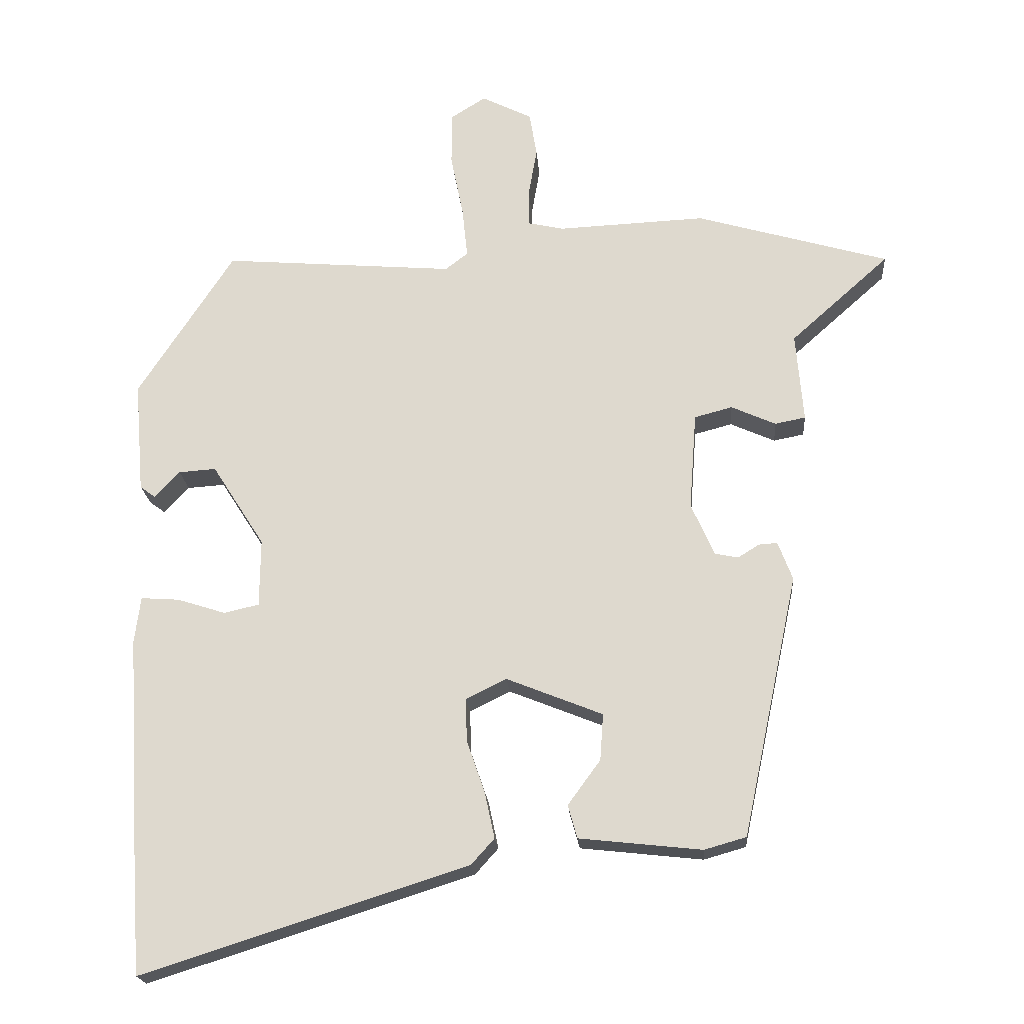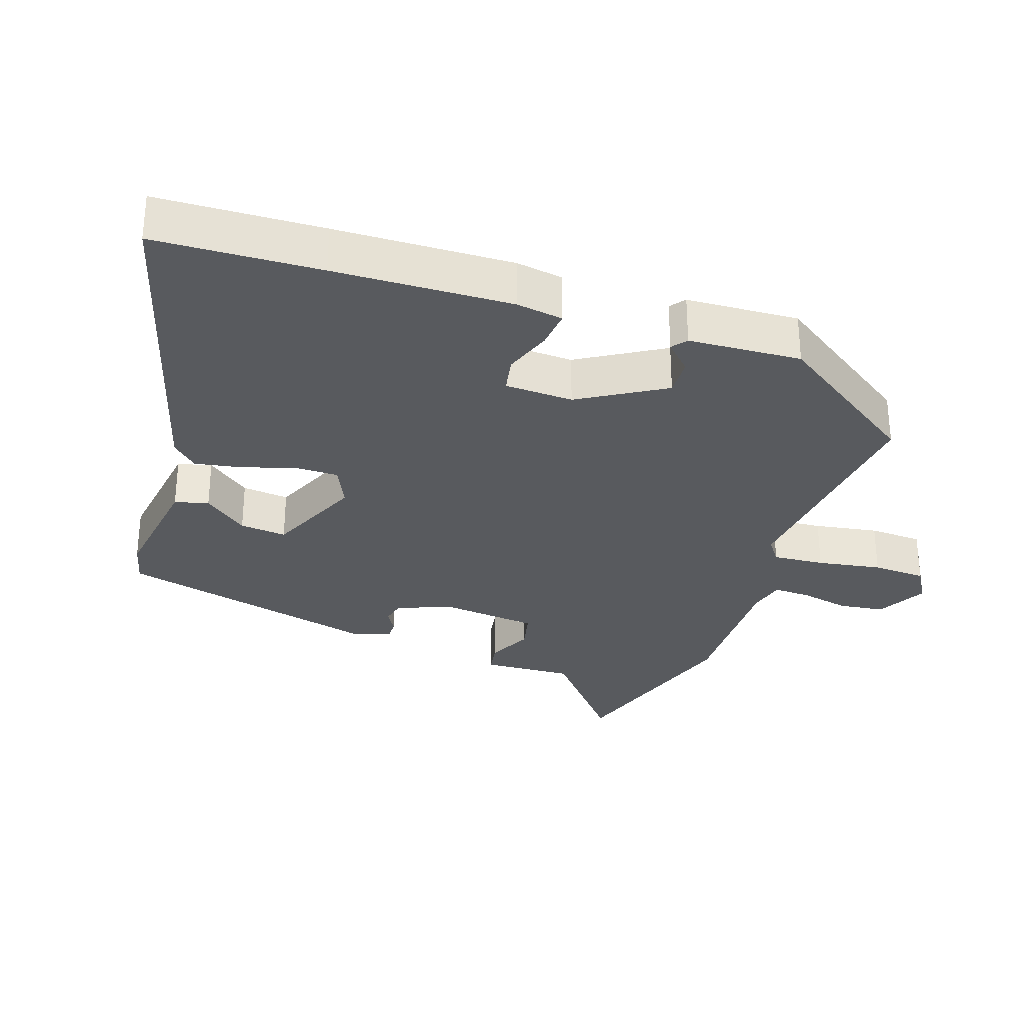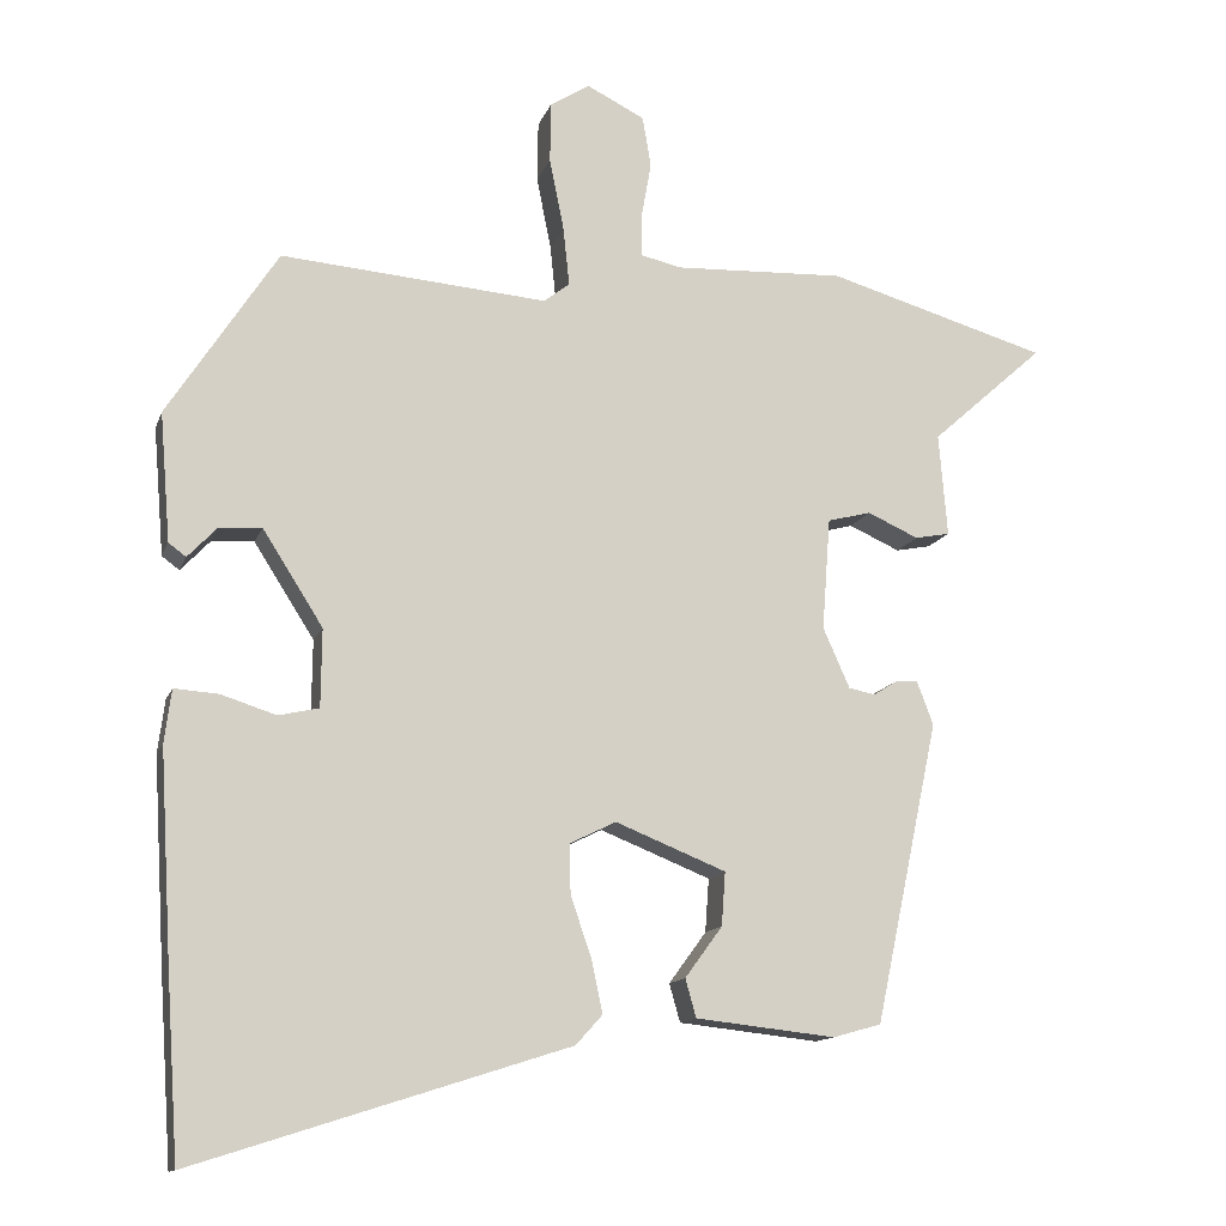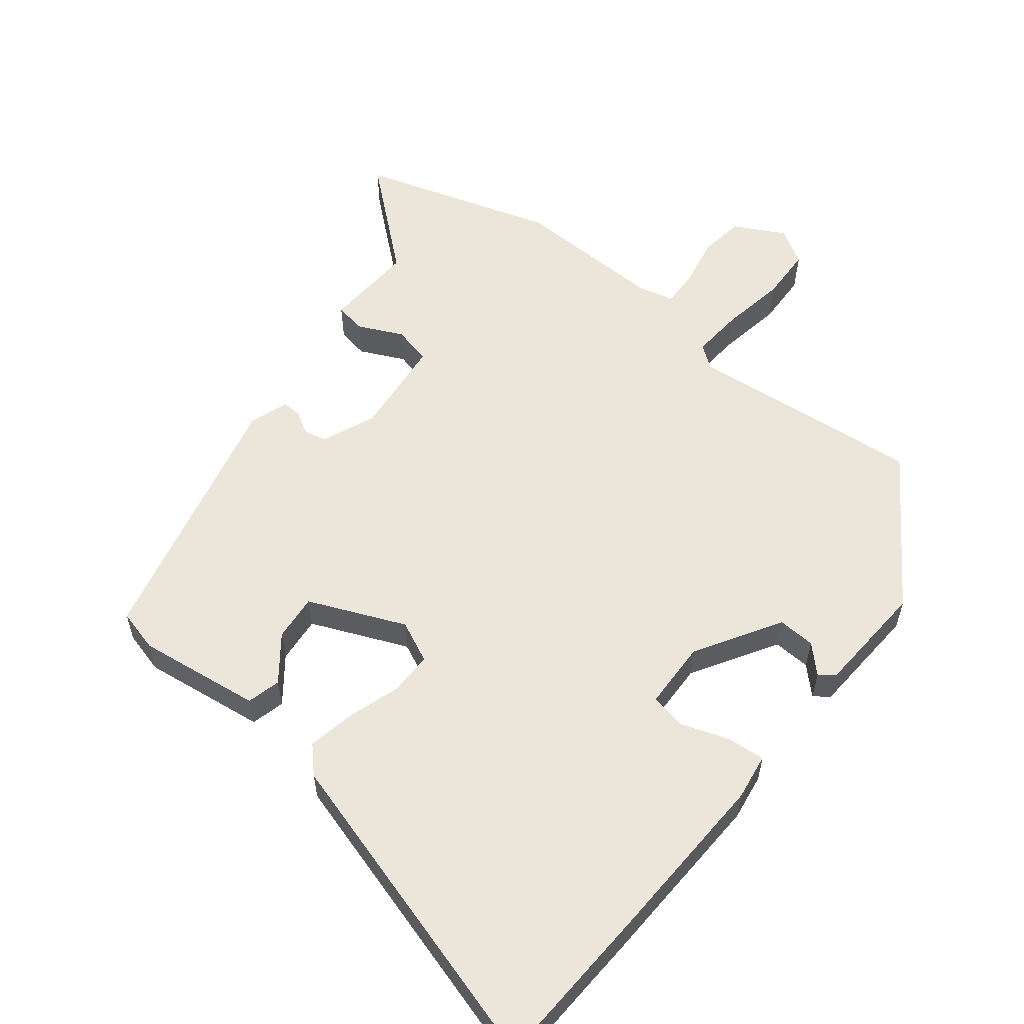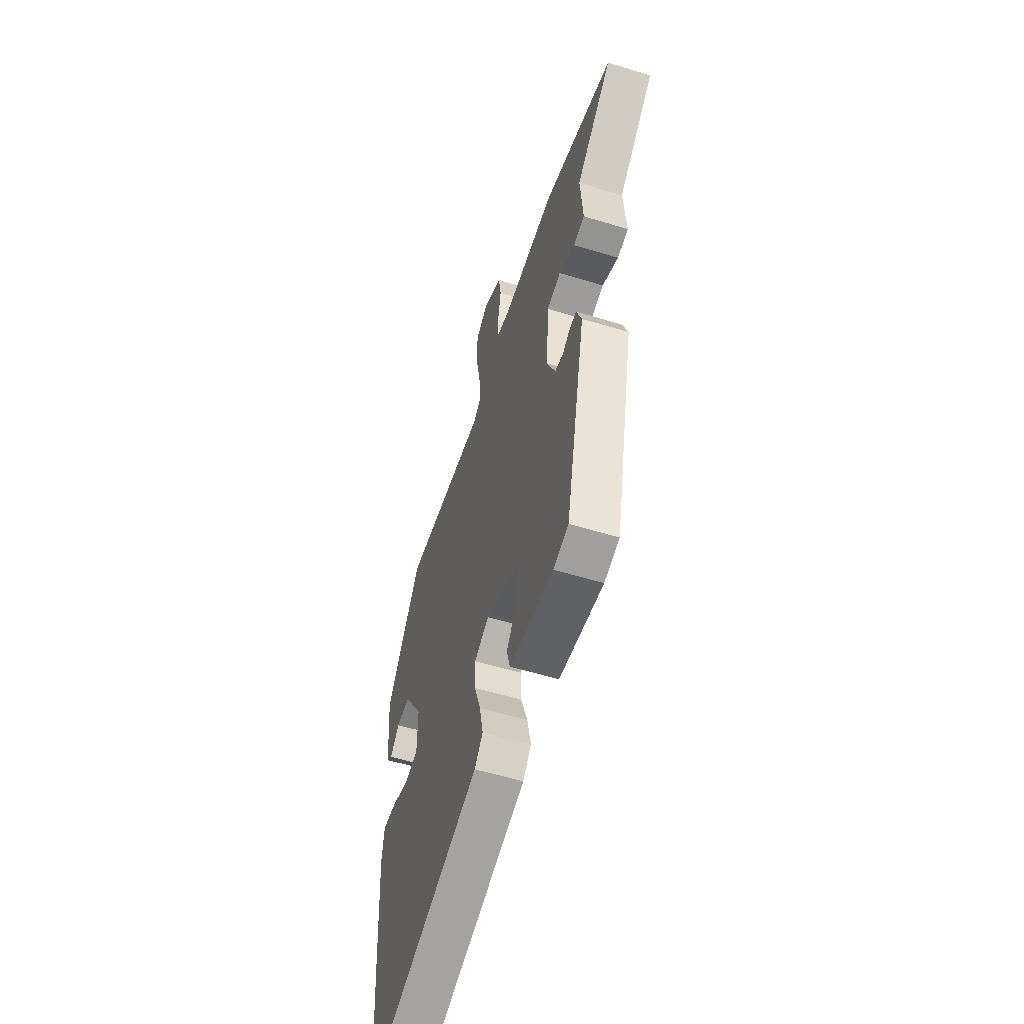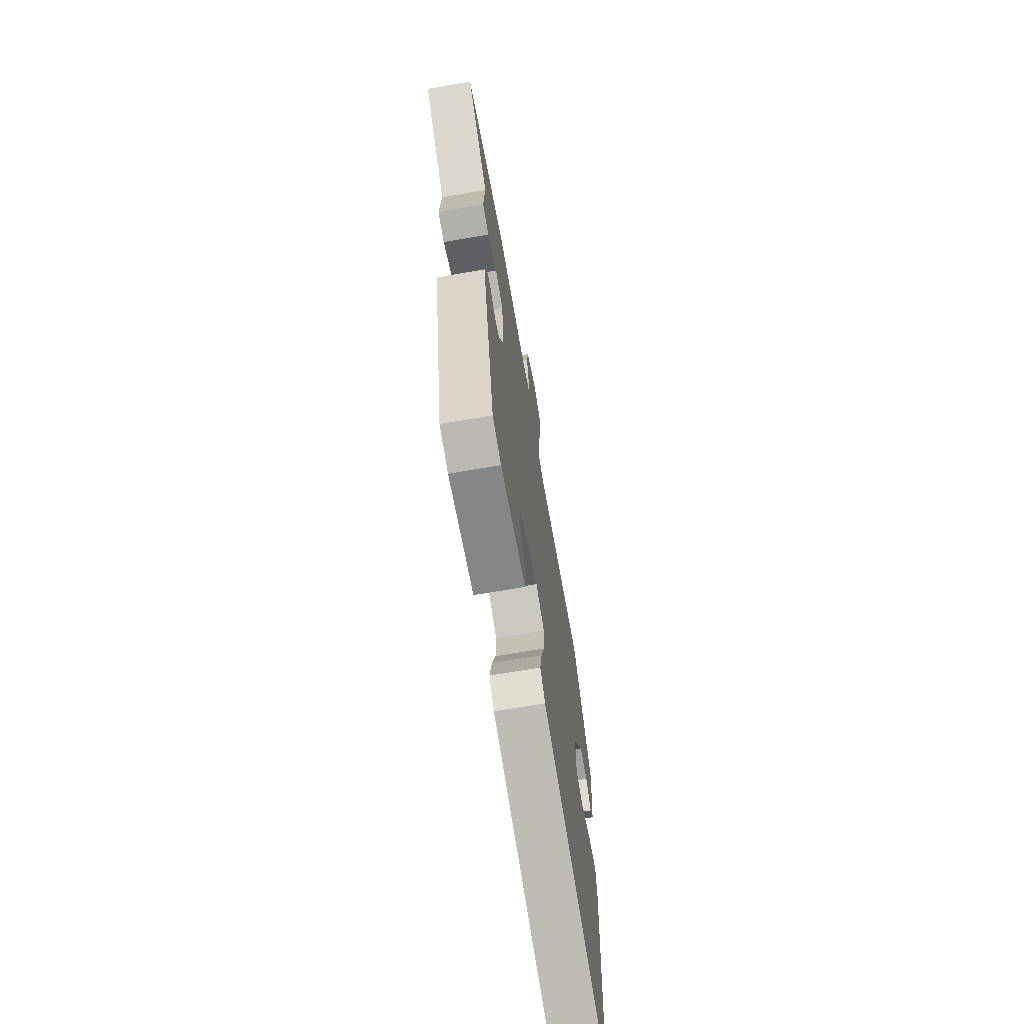
<metadata>
{"format":"obj","ext":"obj","renderer":"f3d","projection":"perspective","resolution":1024,"background":"white","views":[{"elev":-20.2,"azim":4.4,"up":"+Z"},{"elev":-30.5,"azim":-110.4,"up":"+Y"},{"elev":-13.1,"azim":-15.6,"up":"+Z"},{"elev":57.6,"azim":-142.9,"up":"+Y"},{"elev":-55.8,"azim":72.1,"up":"+Z"},{"elev":-68.1,"azim":99.9,"up":"+Z"}]}
</metadata>
<code>
v -0.395 0.07 0.492
v -0.046 0.07 0.464
v -0.012 0.07 0.49
v -0.02 0.07 0.567
v -0.039 0.07 0.662
v -0.038 0.07 0.742
v 0.014 0.07 0.775
v 0.09 0.07 0.737
v 0.101 0.07 0.67
v 0.088 0.07 0.596
v 0.088 0.07 0.541
v 0.142 0.07 0.529
v 0.365 0.07 0.539
v 0.655 0.07 0.455
v 0.506 0.07 0.322
v 0.517 0.07 0.187
v 0.471 0.07 0.178
v 0.404 0.07 0.208
v 0.347 0.07 0.193
v 0.336 0.07 0.046
v 0.371 0.07 -0.033
v 0.406 0.07 -0.04
v 0.438 0.07 -0.02
v 0.466 0.07 -0.018
v 0.488 0.07 -0.076
v 0.404 0.07 -0.471
v 0.341 0.07 -0.489
v 0.157 0.07 -0.469
v 0.143 0.07 -0.419
v 0.192 0.07 -0.352
v 0.197 0.07 -0.282
v 0.052 0.07 -0.224
v -0.009 0.07 -0.254
v -0.007 0.07 -0.319
v 0.02 0.07 -0.397
v 0.035 0.07 -0.467
v 0 0.07 -0.506
v -0.489 0.07 -0.662
v -0.506 0.07 -0.416
v -0.522 0.07 -0.152
v -0.513 0.07 -0.082
v -0.455 0.07 -0.086
v -0.383 0.07 -0.109
v -0.33 0.07 -0.097
v -0.329 0.07 0.005
v -0.408 0.07 0.129
v -0.464 0.07 0.125
v -0.502 0.07 0.085
v -0.525 0.07 0.102
v -0.539 0.07 0.27
v -0.395 0 0.492
v -0.046 0 0.464
v -0.012 0 0.49
v -0.02 0 0.567
v -0.039 0 0.662
v -0.038 0 0.742
v 0.014 0 0.775
v 0.09 0 0.737
v 0.101 0 0.67
v 0.088 0 0.596
v 0.088 0 0.541
v 0.142 0 0.529
v 0.365 0 0.539
v 0.655 0 0.455
v 0.506 0 0.322
v 0.517 0 0.187
v 0.471 0 0.178
v 0.404 0 0.208
v 0.347 0 0.193
v 0.336 0 0.046
v 0.371 0 -0.033
v 0.406 0 -0.04
v 0.438 0 -0.02
v 0.466 0 -0.018
v 0.488 0 -0.076
v 0.404 0 -0.471
v 0.341 0 -0.489
v 0.157 0 -0.469
v 0.143 0 -0.419
v 0.192 0 -0.352
v 0.197 0 -0.282
v 0.052 0 -0.224
v -0.009 0 -0.254
v -0.007 0 -0.319
v 0.02 0 -0.397
v 0.035 0 -0.467
v 0 0 -0.506
v -0.489 0 -0.662
v -0.506 0 -0.416
v -0.522 0 -0.152
v -0.513 0 -0.082
v -0.455 0 -0.086
v -0.383 0 -0.109
v -0.33 0 -0.097
v -0.329 0 0.005
v -0.408 0 0.129
v -0.464 0 0.125
v -0.502 0 0.085
v -0.525 0 0.102
v -0.539 0 0.27
f 47 48 49 50
f 46 47 50 1
f 45 46 1 2
f 44 45 2 3
f 40 41 42 43
f 40 43 44
f 39 40 44
f 38 39 44
f 34 35 36 37
f 34 37 38 44
f 27 28 29 30
f 27 30 31
f 26 27 31
f 25 26 31
f 22 23 24 25
f 21 22 25 31
f 20 21 31 32
f 15 16 17 18
f 15 18 19
f 12 13 14 15
f 11 12 15 19
f 7 8 9 10
f 7 10 11
f 4 5 6 7
f 3 4 7 11
f 33 34 44
f 20 32 33 44
f 19 20 44
f 3 11 19 44
f 100 99 98 97
f 51 100 97 96
f 52 51 96 95
f 53 52 95 94
f 93 92 91 90
f 94 93 90
f 94 90 89
f 94 89 88
f 87 86 85 84
f 94 88 87 84
f 80 79 78 77
f 81 80 77
f 81 77 76
f 81 76 75
f 75 74 73 72
f 81 75 72 71
f 82 81 71 70
f 68 67 66 65
f 69 68 65
f 65 64 63 62
f 69 65 62 61
f 60 59 58 57
f 61 60 57
f 57 56 55 54
f 61 57 54 53
f 94 84 83
f 94 83 82 70
f 94 70 69
f 94 69 61 53
f 1 51 52 2
f 2 52 53 3
f 3 53 54 4
f 4 54 55 5
f 5 55 56 6
f 6 56 57 7
f 7 57 58 8
f 8 58 59 9
f 9 59 60 10
f 10 60 61 11
f 11 61 62 12
f 12 62 63 13
f 13 63 64 14
f 14 64 65 15
f 15 65 66 16
f 16 66 67 17
f 17 67 68 18
f 18 68 69 19
f 19 69 70 20
f 20 70 71 21
f 21 71 72 22
f 22 72 73 23
f 23 73 74 24
f 24 74 75 25
f 25 75 76 26
f 26 76 77 27
f 27 77 78 28
f 28 78 79 29
f 29 79 80 30
f 30 80 81 31
f 31 81 82 32
f 32 82 83 33
f 33 83 84 34
f 34 84 85 35
f 35 85 86 36
f 36 86 87 37
f 37 87 88 38
f 38 88 89 39
f 39 89 90 40
f 40 90 91 41
f 41 91 92 42
f 42 92 93 43
f 43 93 94 44
f 44 94 95 45
f 45 95 96 46
f 46 96 97 47
f 47 97 98 48
f 48 98 99 49
f 49 99 100 50
f 50 100 51 1

</code>
